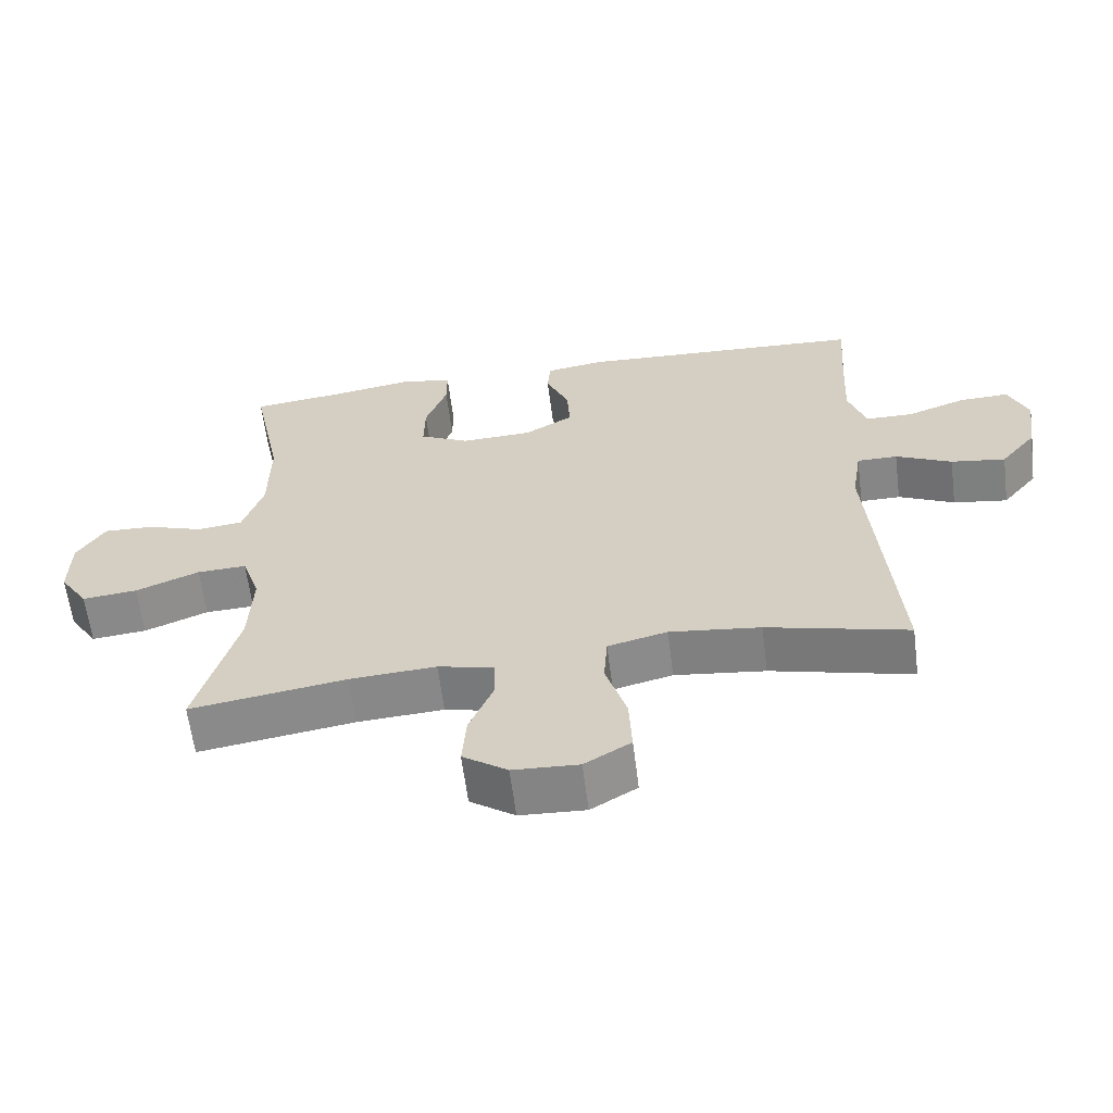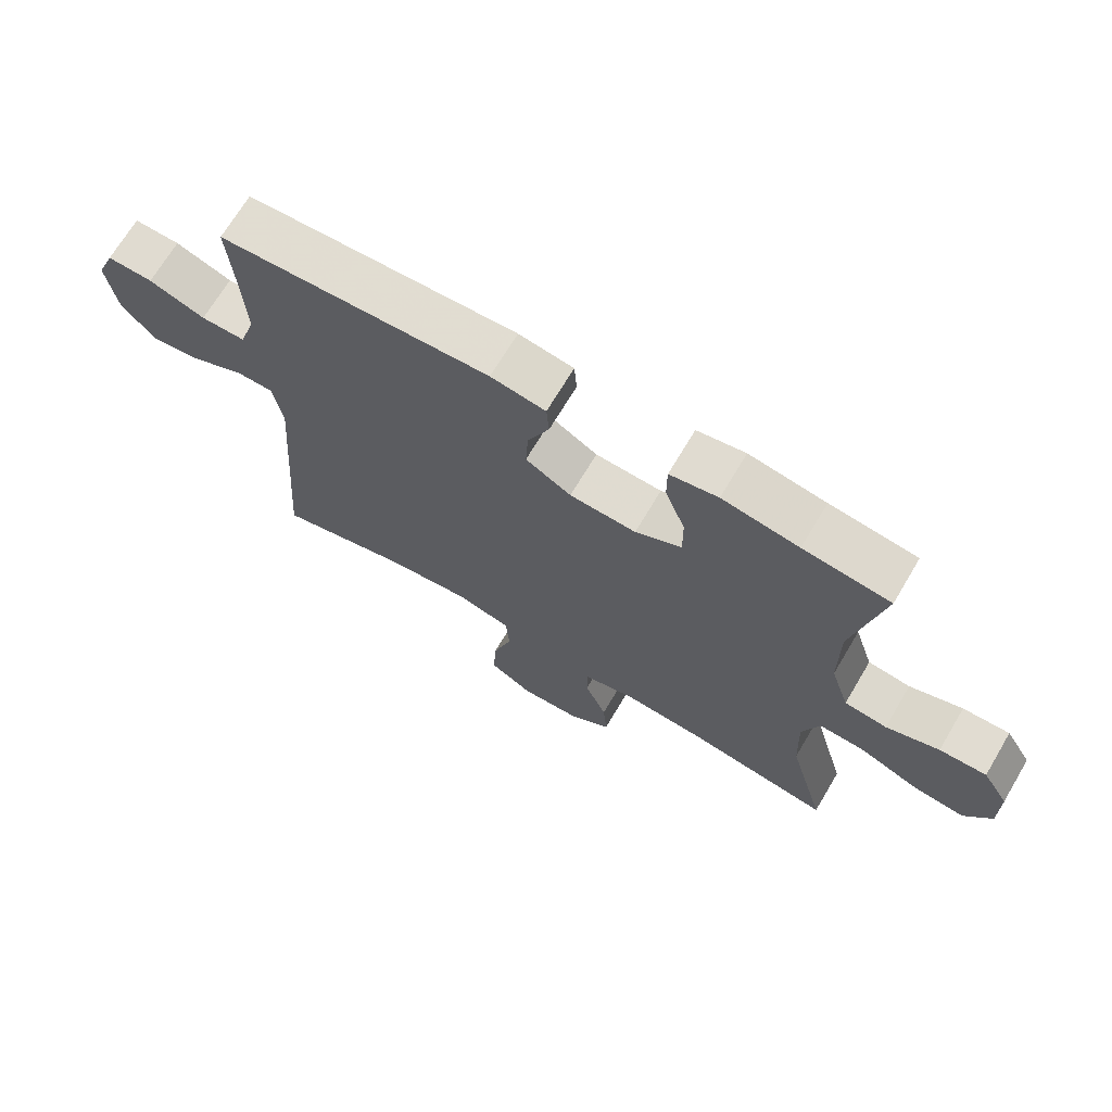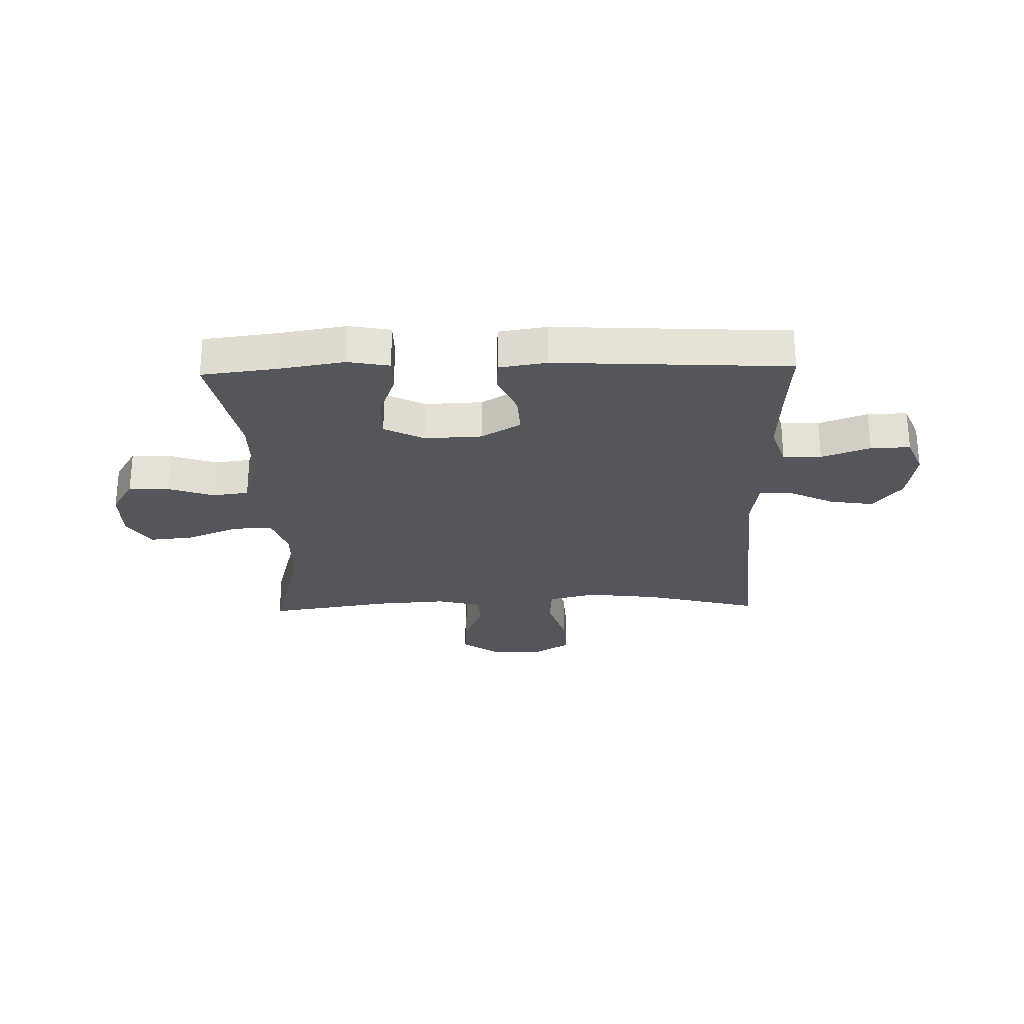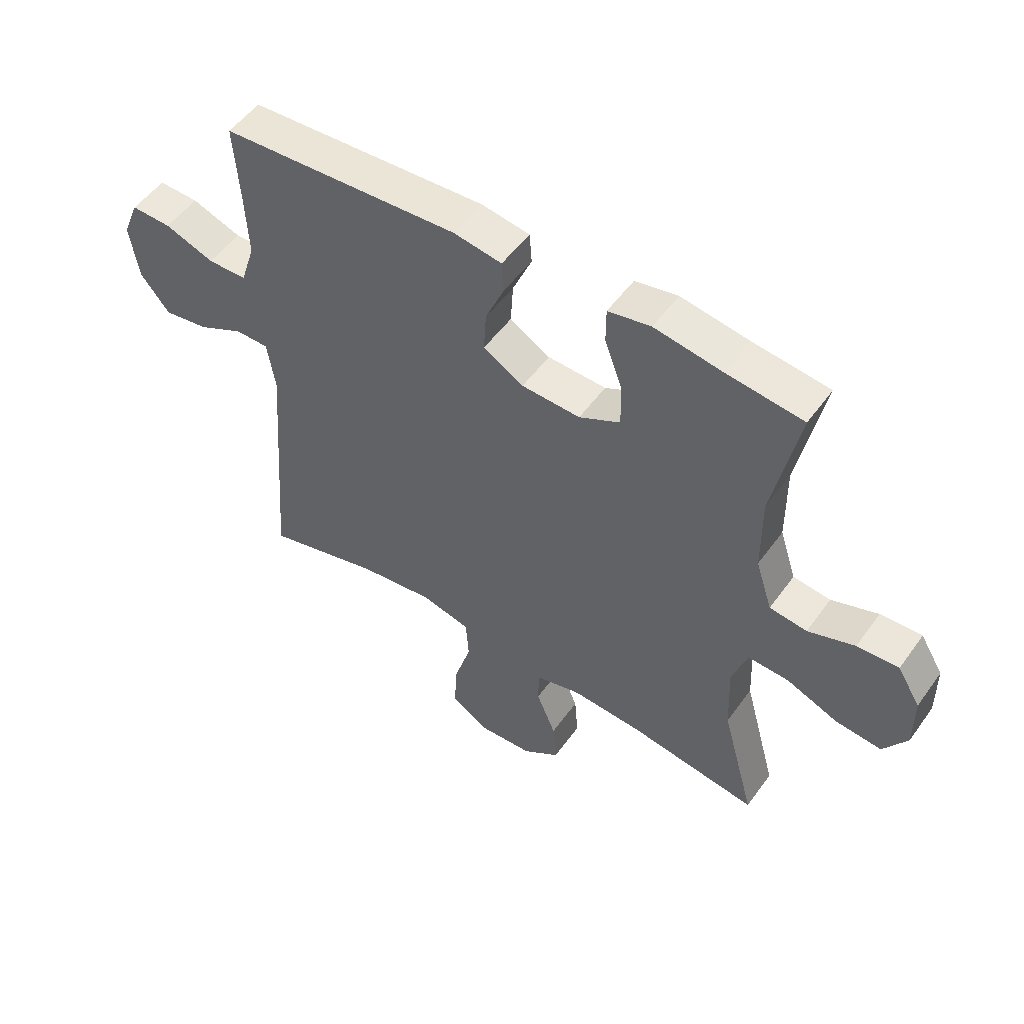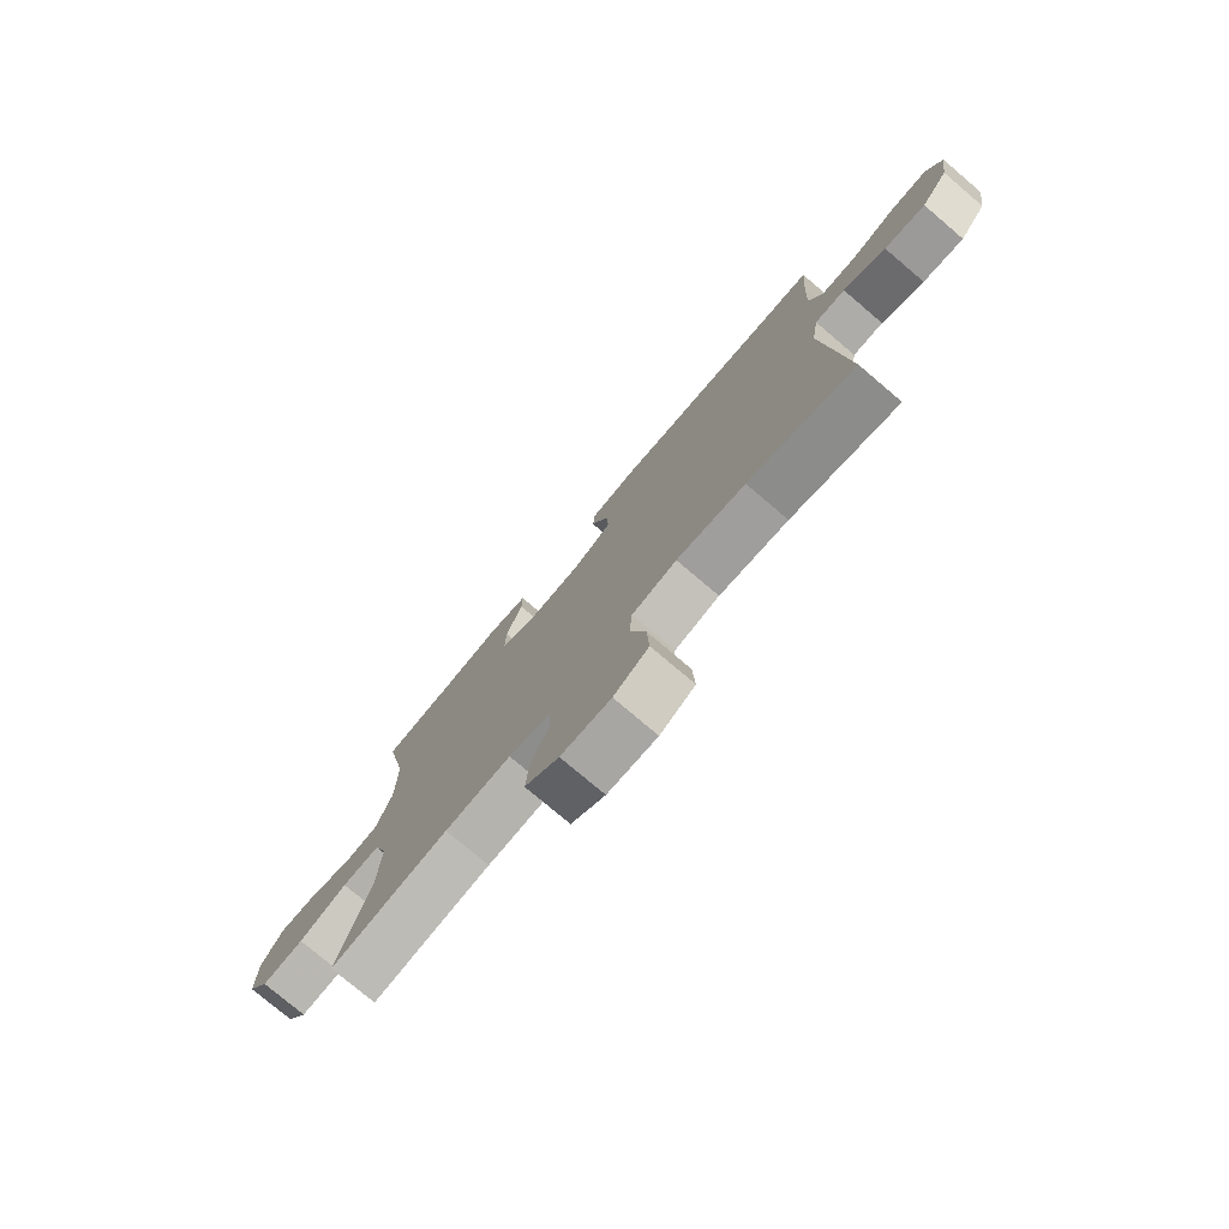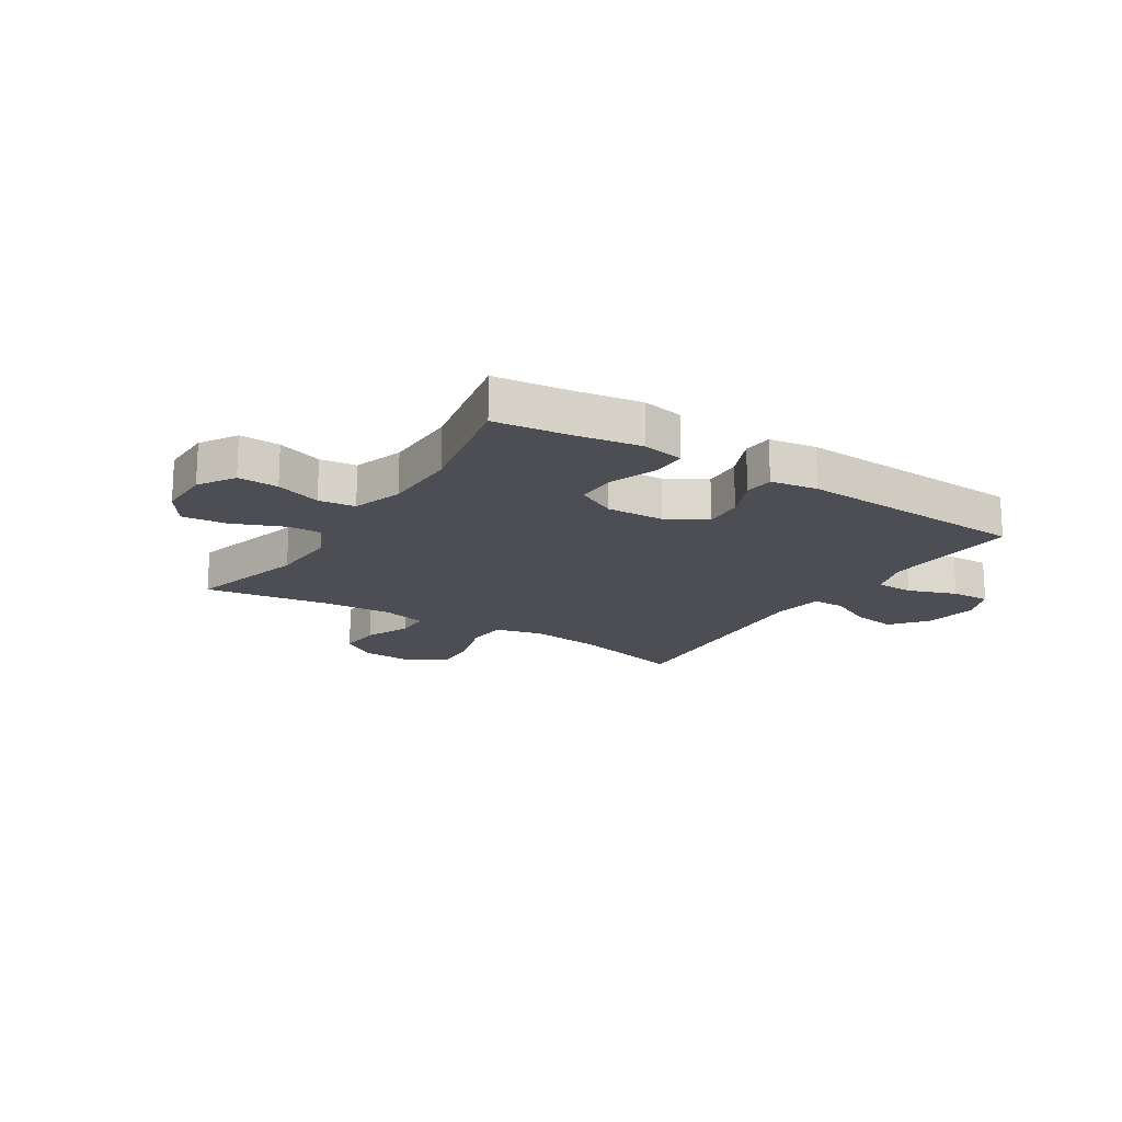
<metadata>
{"format":"obj","ext":"obj","renderer":"f3d","projection":"perspective","resolution":1024,"background":"white","views":[{"elev":-62.1,"azim":7.2,"up":"+Z"},{"elev":69.5,"azim":-149.3,"up":"+Z"},{"elev":-26.3,"azim":1.6,"up":"+Y"},{"elev":52.1,"azim":-145.2,"up":"+Z"},{"elev":-77.0,"azim":49.7,"up":"+Z"},{"elev":-17.4,"azim":-32.4,"up":"+Y"}]}
</metadata>
<code>
v -0.5 0.07 0.5
v -0.367 0.07 0.516
v -0.25 0.07 0.535
v -0.176 0.07 0.521
v -0.176 0.07 0.46
v -0.207 0.07 0.375
v -0.208 0.07 0.302
v -0.137 0.07 0.266
v -0.035 0.07 0.27
v 0.035 0.07 0.311
v 0.031 0.07 0.381
v -0.002 0.07 0.457
v 0.002 0.07 0.51
v 0.086 0.07 0.523
v 0.5 0.07 0.5
v 0.491 0.07 0.373
v 0.485 0.07 0.253
v 0.51 0.07 0.176
v 0.578 0.07 0.175
v 0.664 0.07 0.206
v 0.734 0.07 0.208
v 0.762 0.07 0.14
v 0.747 0.07 0.043
v 0.696 0.07 -0.02
v 0.618 0.07 -0.008
v 0.538 0.07 0.031
v 0.48 0.07 0.031
v 0.466 0.07 -0.057
v 0.5 0.07 -0.5
v 0.298 0.07 -0.448
v 0.168 0.07 -0.432
v 0.083 0.07 -0.453
v 0.078 0.07 -0.525
v 0.108 0.07 -0.623
v 0.112 0.07 -0.707
v 0.046 0.07 -0.747
v -0.048 0.07 -0.742
v -0.112 0.07 -0.697
v -0.106 0.07 -0.621
v -0.072 0.07 -0.539
v -0.073 0.07 -0.478
v -0.153 0.07 -0.458
v -0.277 0.07 -0.466
v -0.5 0.07 -0.5
v -0.442 0.07 -0.289
v -0.437 0.07 -0.168
v -0.463 0.07 -0.091
v -0.534 0.07 -0.094
v -0.625 0.07 -0.131
v -0.704 0.07 -0.139
v -0.745 0.07 -0.076
v -0.744 0.07 0.018
v -0.704 0.07 0.083
v -0.632 0.07 0.08
v -0.551 0.07 0.052
v -0.486 0.07 0.06
v -0.457 0.07 0.149
v -0.456 0.07 0.284
v -0.5 0 0.5
v -0.367 0 0.516
v -0.25 0 0.535
v -0.176 0 0.521
v -0.176 0 0.46
v -0.207 0 0.375
v -0.208 0 0.302
v -0.137 0 0.266
v -0.035 0 0.27
v 0.035 0 0.311
v 0.031 0 0.381
v -0.002 0 0.457
v 0.002 0 0.51
v 0.086 0 0.523
v 0.5 0 0.5
v 0.491 0 0.373
v 0.485 0 0.253
v 0.51 0 0.176
v 0.578 0 0.175
v 0.664 0 0.206
v 0.734 0 0.208
v 0.762 0 0.14
v 0.747 0 0.043
v 0.696 0 -0.02
v 0.618 0 -0.008
v 0.538 0 0.031
v 0.48 0 0.031
v 0.466 0 -0.057
v 0.5 0 -0.5
v 0.298 0 -0.448
v 0.168 0 -0.432
v 0.083 0 -0.453
v 0.078 0 -0.525
v 0.108 0 -0.623
v 0.112 0 -0.707
v 0.046 0 -0.747
v -0.048 0 -0.742
v -0.112 0 -0.697
v -0.106 0 -0.621
v -0.072 0 -0.539
v -0.073 0 -0.478
v -0.153 0 -0.458
v -0.277 0 -0.466
v -0.5 0 -0.5
v -0.442 0 -0.289
v -0.437 0 -0.168
v -0.463 0 -0.091
v -0.534 0 -0.094
v -0.625 0 -0.131
v -0.704 0 -0.139
v -0.745 0 -0.076
v -0.744 0 0.018
v -0.704 0 0.083
v -0.632 0 0.08
v -0.551 0 0.052
v -0.486 0 0.06
v -0.457 0 0.149
v -0.456 0 0.284
f 52 53 54 55
f 52 55 56
f 51 52 56
f 48 49 50 51
f 47 48 51 56
f 46 47 56 57
f 43 44 45
f 42 43 45 46
f 41 42 46 57
f 37 38 39 40
f 37 40 41
f 36 37 41
f 33 34 35 36
f 32 33 36 41
f 31 32 41 57
f 28 29 30
f 27 28 30 31
f 23 24 25 26
f 23 26 27
f 22 23 27
f 19 20 21 22
f 18 19 22 27
f 17 18 27 31
f 13 14 15 16
f 11 12 13 16
f 10 11 16 17
f 9 10 17 31
f 3 4 5 6
f 2 3 6 7
f 58 1 2 7
f 57 58 7 8
f 8 9 31 57
f 113 112 111 110
f 114 113 110
f 114 110 109
f 109 108 107 106
f 114 109 106 105
f 115 114 105 104
f 103 102 101
f 104 103 101 100
f 115 104 100 99
f 98 97 96 95
f 99 98 95
f 99 95 94
f 94 93 92 91
f 99 94 91 90
f 115 99 90 89
f 88 87 86
f 89 88 86 85
f 84 83 82 81
f 85 84 81
f 85 81 80
f 80 79 78 77
f 85 80 77 76
f 89 85 76 75
f 74 73 72 71
f 74 71 70 69
f 75 74 69 68
f 89 75 68 67
f 64 63 62 61
f 65 64 61 60
f 65 60 59 116
f 66 65 116 115
f 115 89 67 66
f 1 59 60 2
f 2 60 61 3
f 3 61 62 4
f 4 62 63 5
f 5 63 64 6
f 6 64 65 7
f 7 65 66 8
f 8 66 67 9
f 9 67 68 10
f 10 68 69 11
f 11 69 70 12
f 12 70 71 13
f 13 71 72 14
f 14 72 73 15
f 15 73 74 16
f 16 74 75 17
f 17 75 76 18
f 18 76 77 19
f 19 77 78 20
f 20 78 79 21
f 21 79 80 22
f 22 80 81 23
f 23 81 82 24
f 24 82 83 25
f 25 83 84 26
f 26 84 85 27
f 27 85 86 28
f 28 86 87 29
f 29 87 88 30
f 30 88 89 31
f 31 89 90 32
f 32 90 91 33
f 33 91 92 34
f 34 92 93 35
f 35 93 94 36
f 36 94 95 37
f 37 95 96 38
f 38 96 97 39
f 39 97 98 40
f 40 98 99 41
f 41 99 100 42
f 42 100 101 43
f 43 101 102 44
f 44 102 103 45
f 45 103 104 46
f 46 104 105 47
f 47 105 106 48
f 48 106 107 49
f 49 107 108 50
f 50 108 109 51
f 51 109 110 52
f 52 110 111 53
f 53 111 112 54
f 54 112 113 55
f 55 113 114 56
f 56 114 115 57
f 57 115 116 58
f 58 116 59 1

</code>
